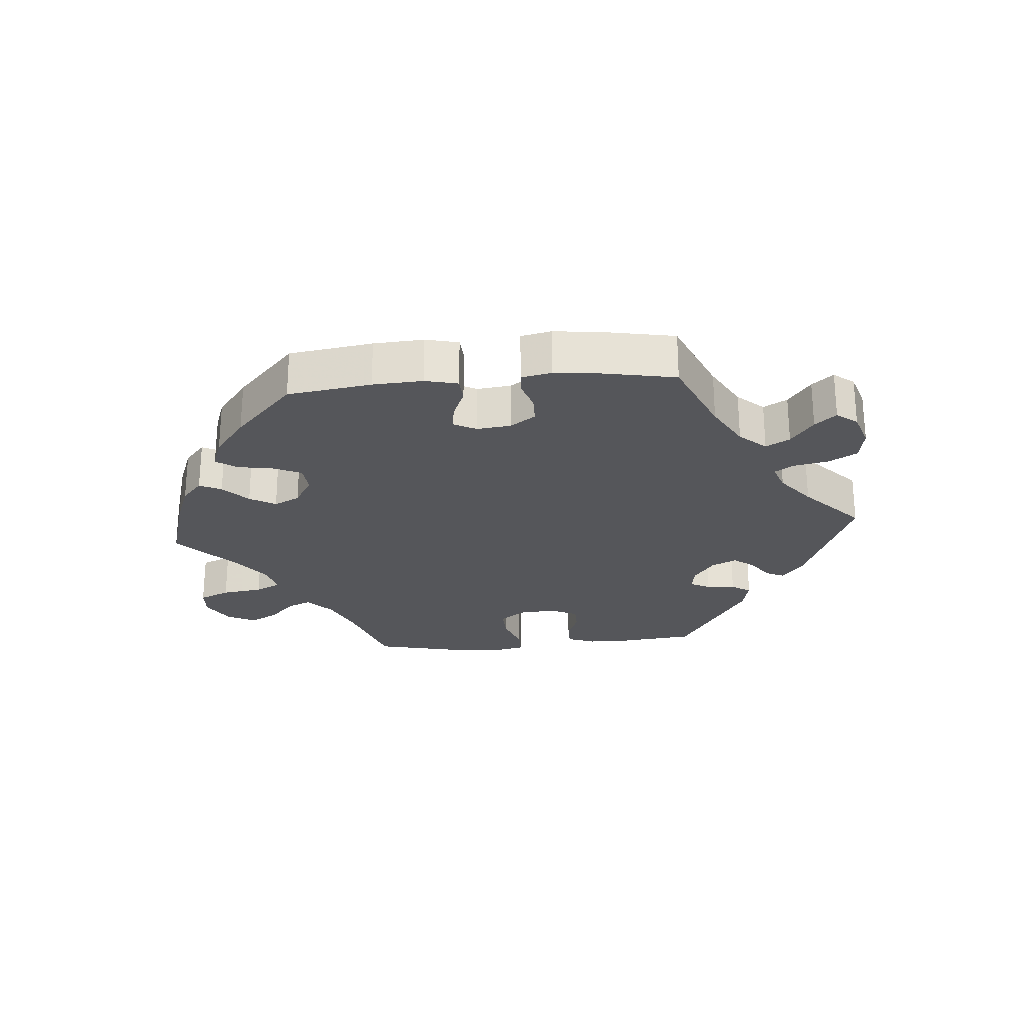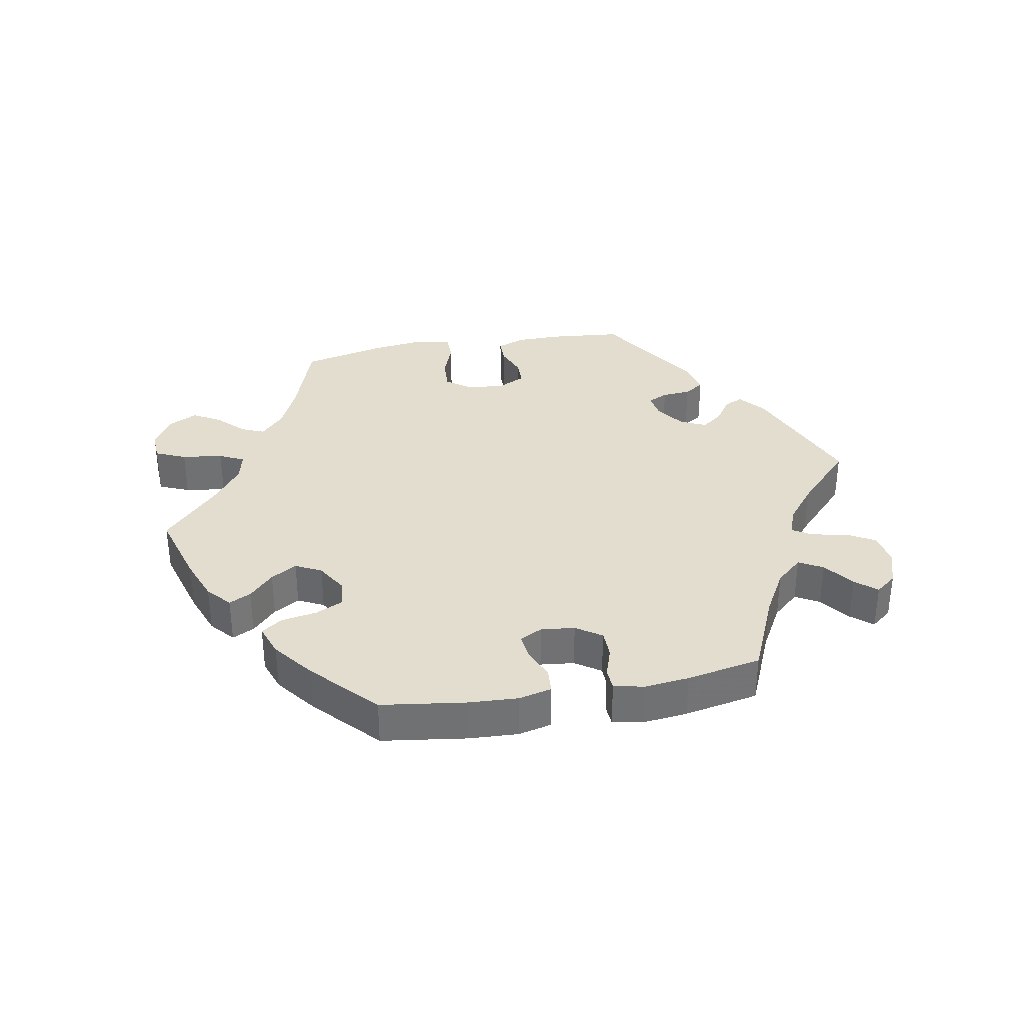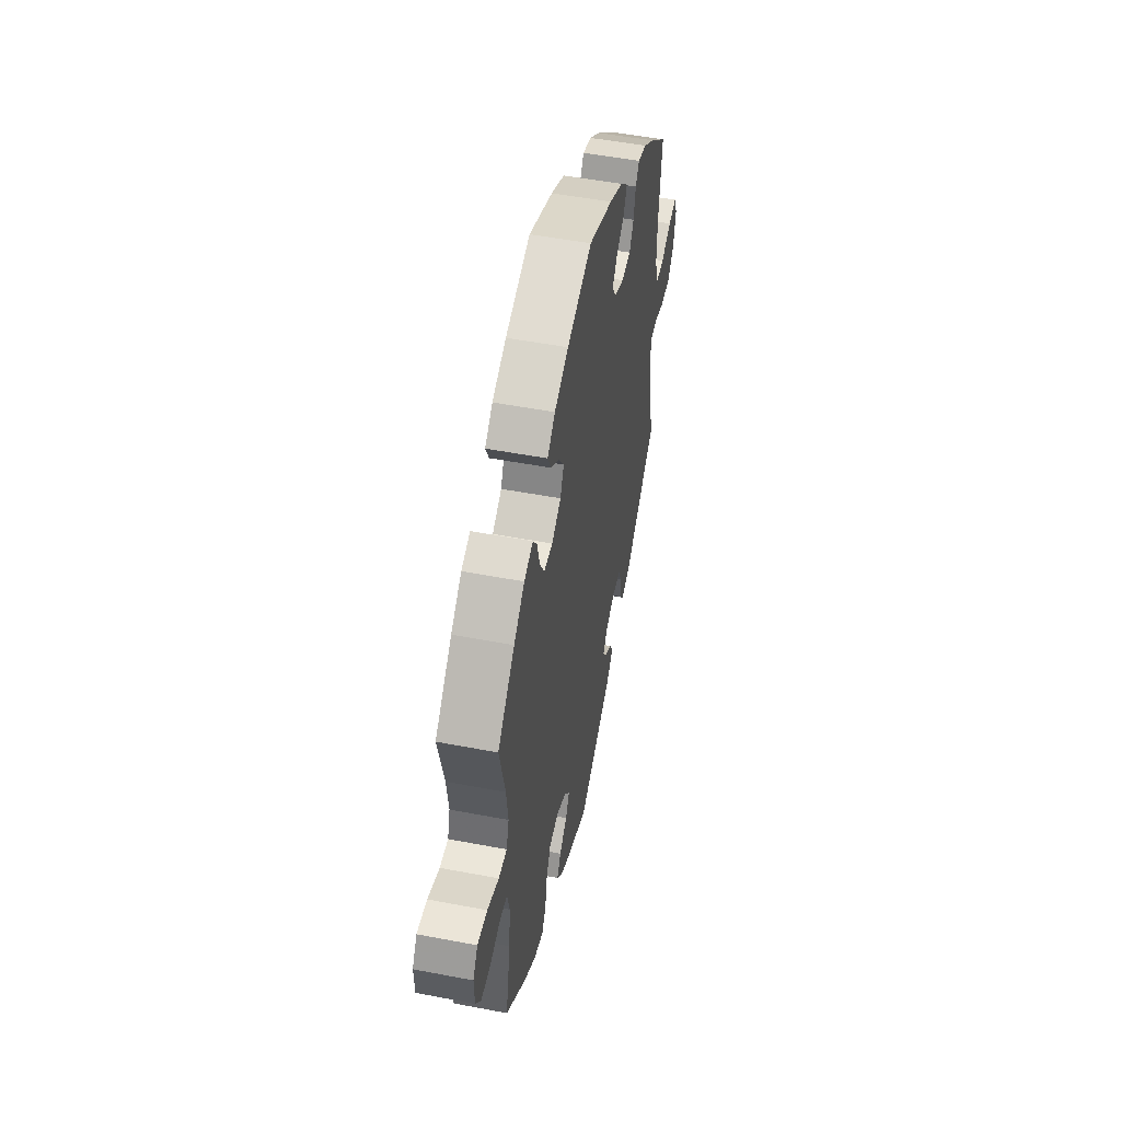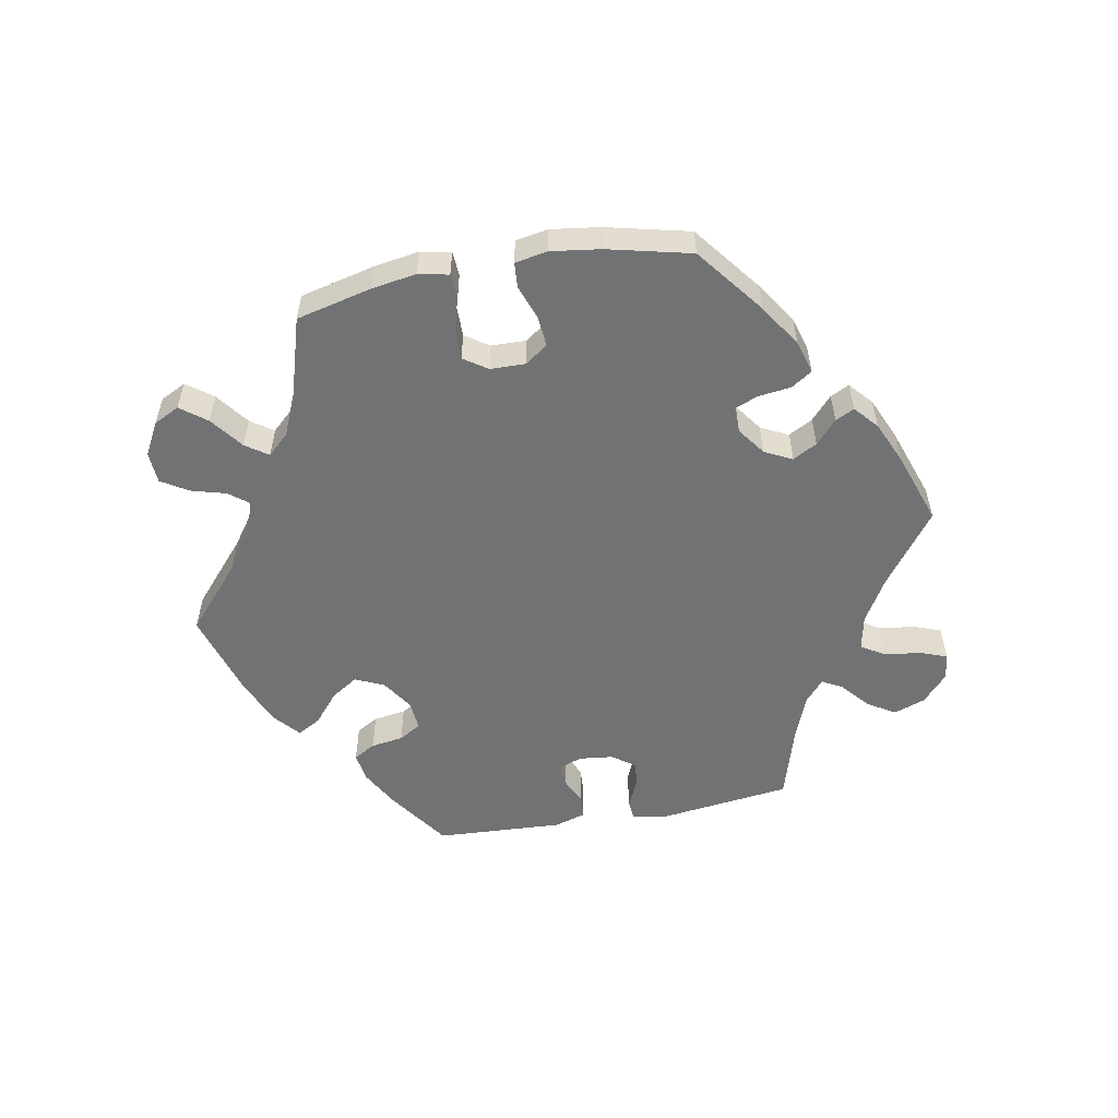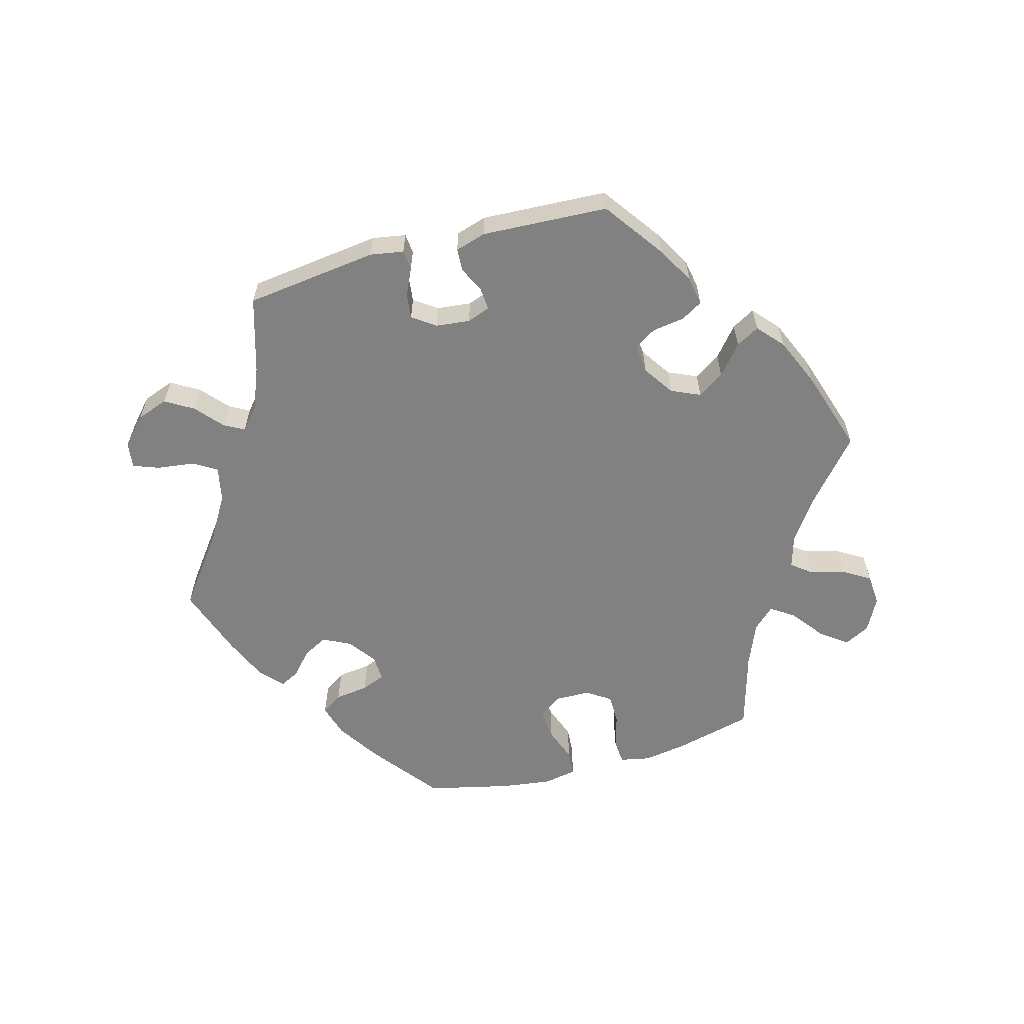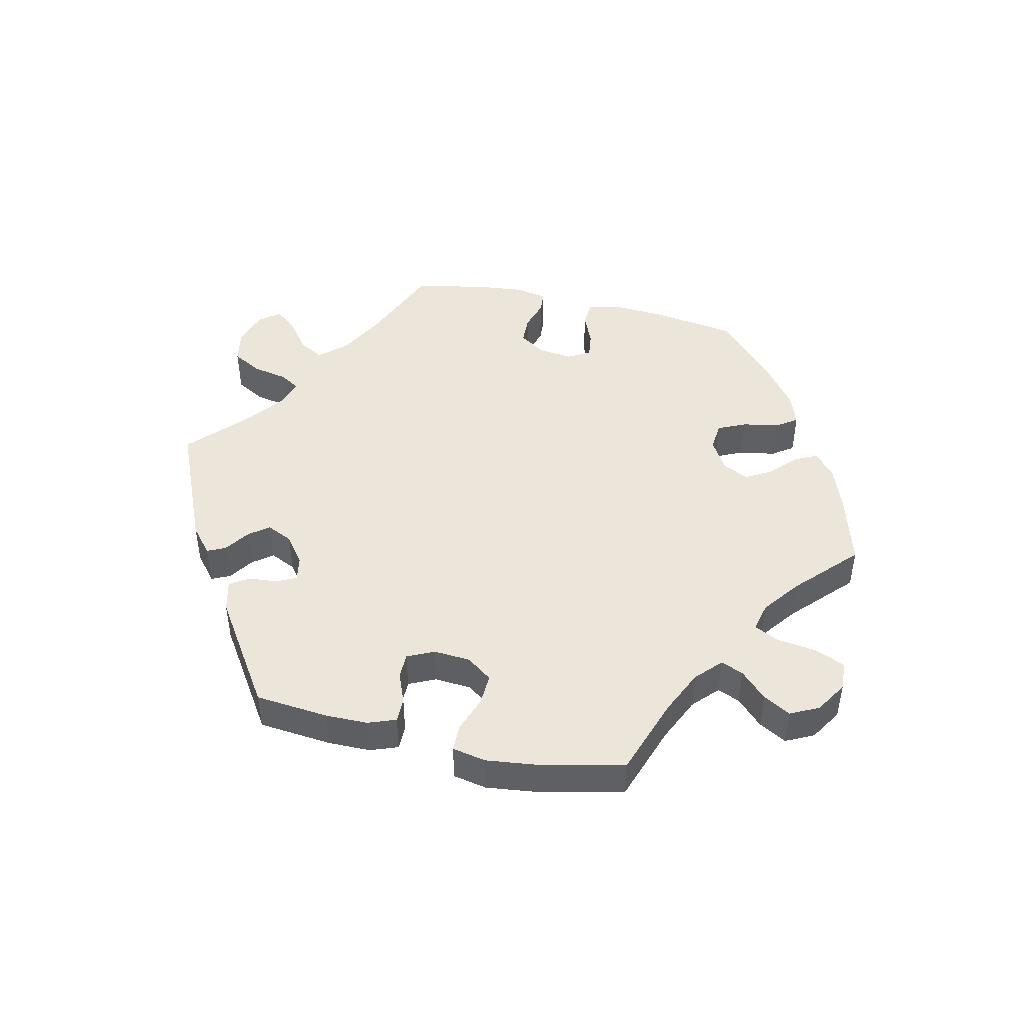
<metadata>
{"format":"obj","ext":"obj","renderer":"f3d","projection":"perspective","resolution":1024,"background":"white","views":[{"elev":-25.8,"azim":35.0,"up":"+Y"},{"elev":35.0,"azim":19.7,"up":"+Y"},{"elev":51.3,"azim":-78.3,"up":"+Z"},{"elev":-55.4,"azim":-19.7,"up":"+Y"},{"elev":-60.5,"azim":165.5,"up":"+Y"},{"elev":46.8,"azim":-137.2,"up":"+Y"}]}
</metadata>
<code>
v -0.415 0.07 0.371
v -0.361 0.07 0.415
v -0.316 0.07 0.43
v -0.295 0.07 0.399
v -0.282 0.07 0.347
v -0.259 0.07 0.307
v -0.215 0.07 0.304
v -0.168 0.07 0.33
v -0.15 0.07 0.369
v -0.177 0.07 0.407
v -0.22 0.07 0.443
v -0.237 0.07 0.478
v -0.198 0.07 0.511
v -0.127 0.07 0.54
v -0.001 0.07 0.578
v 0.12 0.07 0.529
v 0.189 0.07 0.494
v 0.227 0.07 0.458
v 0.21 0.07 0.424
v 0.169 0.07 0.393
v 0.145 0.07 0.362
v 0.166 0.07 0.329
v 0.214 0.07 0.308
v 0.261 0.07 0.311
v 0.283 0.07 0.347
v 0.293 0.07 0.394
v 0.311 0.07 0.421
v 0.356 0.07 0.406
v 0.412 0.07 0.365
v 0.5 0.07 0.289
v 0.484 0.07 0.155
v 0.483 0.07 0.076
v 0.5 0.07 0.025
v 0.542 0.07 0.024
v 0.595 0.07 0.046
v 0.637 0.07 0.053
v 0.652 0.07 0.016
v 0.64 0.07 -0.039
v 0.607 0.07 -0.078
v 0.557 0.07 -0.077
v 0.505 0.07 -0.059
v 0.47 0.07 -0.06
v 0.462 0.07 -0.103
v 0.472 0.07 -0.172
v 0.5 0.07 -0.289
v 0.337 0.07 -0.412
v 0.288 0.07 -0.43
v 0.27 0.07 -0.405
v 0.266 0.07 -0.359
v 0.251 0.07 -0.324
v 0.208 0.07 -0.32
v 0.16 0.07 -0.341
v 0.136 0.07 -0.37
v 0.155 0.07 -0.398
v 0.191 0.07 -0.423
v 0.207 0.07 -0.454
v 0.173 0.07 -0.49
v 0 0.07 -0.578
v -0.103 0.07 -0.531
v -0.159 0.07 -0.498
v -0.188 0.07 -0.463
v -0.169 0.07 -0.43
v -0.13 0.07 -0.399
v -0.111 0.07 -0.365
v -0.137 0.07 -0.328
v -0.188 0.07 -0.303
v -0.236 0.07 -0.308
v -0.258 0.07 -0.351
v -0.268 0.07 -0.409
v -0.289 0.07 -0.444
v -0.339 0.07 -0.427
v -0.403 0.07 -0.379
v -0.501 0.07 -0.289
v -0.477 0.07 -0.164
v -0.47 0.07 -0.089
v -0.482 0.07 -0.038
v -0.519 0.07 -0.033
v -0.573 0.07 -0.047
v -0.621 0.07 -0.046
v -0.648 0.07 -0.006
v -0.65 0.07 0.051
v -0.626 0.07 0.088
v -0.576 0.07 0.082
v -0.518 0.07 0.058
v -0.476 0.07 0.055
v -0.463 0.07 0.098
v -0.472 0.07 0.169
v -0.501 0.07 0.289
v -0.415 0 0.371
v -0.361 0 0.415
v -0.316 0 0.43
v -0.295 0 0.399
v -0.282 0 0.347
v -0.259 0 0.307
v -0.215 0 0.304
v -0.168 0 0.33
v -0.15 0 0.369
v -0.177 0 0.407
v -0.22 0 0.443
v -0.237 0 0.478
v -0.198 0 0.511
v -0.127 0 0.54
v -0.001 0 0.578
v 0.12 0 0.529
v 0.189 0 0.494
v 0.227 0 0.458
v 0.21 0 0.424
v 0.169 0 0.393
v 0.145 0 0.362
v 0.166 0 0.329
v 0.214 0 0.308
v 0.261 0 0.311
v 0.283 0 0.347
v 0.293 0 0.394
v 0.311 0 0.421
v 0.356 0 0.406
v 0.412 0 0.365
v 0.5 0 0.289
v 0.484 0 0.155
v 0.483 0 0.076
v 0.5 0 0.025
v 0.542 0 0.024
v 0.595 0 0.046
v 0.637 0 0.053
v 0.652 0 0.016
v 0.64 0 -0.039
v 0.607 0 -0.078
v 0.557 0 -0.077
v 0.505 0 -0.059
v 0.47 0 -0.06
v 0.462 0 -0.103
v 0.472 0 -0.172
v 0.5 0 -0.289
v 0.337 0 -0.412
v 0.288 0 -0.43
v 0.27 0 -0.405
v 0.266 0 -0.359
v 0.251 0 -0.324
v 0.208 0 -0.32
v 0.16 0 -0.341
v 0.136 0 -0.37
v 0.155 0 -0.398
v 0.191 0 -0.423
v 0.207 0 -0.454
v 0.173 0 -0.49
v 0 0 -0.578
v -0.103 0 -0.531
v -0.159 0 -0.498
v -0.188 0 -0.463
v -0.169 0 -0.43
v -0.13 0 -0.399
v -0.111 0 -0.365
v -0.137 0 -0.328
v -0.188 0 -0.303
v -0.236 0 -0.308
v -0.258 0 -0.351
v -0.268 0 -0.409
v -0.289 0 -0.444
v -0.339 0 -0.427
v -0.403 0 -0.379
v -0.501 0 -0.289
v -0.477 0 -0.164
v -0.47 0 -0.089
v -0.482 0 -0.038
v -0.519 0 -0.033
v -0.573 0 -0.047
v -0.621 0 -0.046
v -0.648 0 -0.006
v -0.65 0 0.051
v -0.626 0 0.088
v -0.576 0 0.082
v -0.518 0 0.058
v -0.476 0 0.055
v -0.463 0 0.098
v -0.472 0 0.169
v -0.501 0 0.289
f 87 88 1 2
f 86 87 2 3
f 85 86 3 4
f 81 82 83 84
f 81 84 85
f 80 81 85
f 77 78 79 80
f 76 77 80 85
f 75 76 85 4
f 71 72 73 74
f 68 69 70 71
f 67 68 71 74
f 66 67 74 75
f 60 61 62 63
f 60 63 64
f 59 60 64
f 58 59 64
f 57 58 64
f 54 55 56 57
f 53 54 57 64
f 52 53 64 65
f 46 47 48 49
f 44 45 46 49
f 43 44 49 50
f 42 43 50 51
f 38 39 40 41
f 38 41 42
f 37 38 42
f 34 35 36 37
f 33 34 37 42
f 32 33 42 51
f 28 29 30 31
f 25 26 27 28
f 24 25 28 31
f 23 24 31 32
f 17 18 19 20
f 17 20 21
f 16 17 21
f 15 16 21
f 14 15 21 22
f 10 11 12 13
f 9 10 13 14
f 66 75 4 5
f 65 66 5 6
f 52 65 6 7
f 51 52 7 8
f 22 23 32 51
f 9 14 22 51
f 8 9 51
f 90 89 176 175
f 91 90 175 174
f 92 91 174 173
f 172 171 170 169
f 173 172 169
f 173 169 168
f 168 167 166 165
f 173 168 165 164
f 92 173 164 163
f 162 161 160 159
f 159 158 157 156
f 162 159 156 155
f 163 162 155 154
f 151 150 149 148
f 152 151 148
f 152 148 147
f 152 147 146
f 152 146 145
f 145 144 143 142
f 152 145 142 141
f 153 152 141 140
f 137 136 135 134
f 137 134 133 132
f 138 137 132 131
f 139 138 131 130
f 129 128 127 126
f 130 129 126
f 130 126 125
f 125 124 123 122
f 130 125 122 121
f 139 130 121 120
f 119 118 117 116
f 116 115 114 113
f 119 116 113 112
f 120 119 112 111
f 108 107 106 105
f 109 108 105
f 109 105 104
f 109 104 103
f 110 109 103 102
f 101 100 99 98
f 102 101 98 97
f 93 92 163 154
f 94 93 154 153
f 95 94 153 140
f 96 95 140 139
f 139 120 111 110
f 139 110 102 97
f 139 97 96
f 1 89 90 2
f 2 90 91 3
f 3 91 92 4
f 4 92 93 5
f 5 93 94 6
f 6 94 95 7
f 7 95 96 8
f 8 96 97 9
f 9 97 98 10
f 10 98 99 11
f 11 99 100 12
f 12 100 101 13
f 13 101 102 14
f 14 102 103 15
f 15 103 104 16
f 16 104 105 17
f 17 105 106 18
f 18 106 107 19
f 19 107 108 20
f 20 108 109 21
f 21 109 110 22
f 22 110 111 23
f 23 111 112 24
f 24 112 113 25
f 25 113 114 26
f 26 114 115 27
f 27 115 116 28
f 28 116 117 29
f 29 117 118 30
f 30 118 119 31
f 31 119 120 32
f 32 120 121 33
f 33 121 122 34
f 34 122 123 35
f 35 123 124 36
f 36 124 125 37
f 37 125 126 38
f 38 126 127 39
f 39 127 128 40
f 40 128 129 41
f 41 129 130 42
f 42 130 131 43
f 43 131 132 44
f 44 132 133 45
f 45 133 134 46
f 46 134 135 47
f 47 135 136 48
f 48 136 137 49
f 49 137 138 50
f 50 138 139 51
f 51 139 140 52
f 52 140 141 53
f 53 141 142 54
f 54 142 143 55
f 55 143 144 56
f 56 144 145 57
f 57 145 146 58
f 58 146 147 59
f 59 147 148 60
f 60 148 149 61
f 61 149 150 62
f 62 150 151 63
f 63 151 152 64
f 64 152 153 65
f 65 153 154 66
f 66 154 155 67
f 67 155 156 68
f 68 156 157 69
f 69 157 158 70
f 70 158 159 71
f 71 159 160 72
f 72 160 161 73
f 73 161 162 74
f 74 162 163 75
f 75 163 164 76
f 76 164 165 77
f 77 165 166 78
f 78 166 167 79
f 79 167 168 80
f 80 168 169 81
f 81 169 170 82
f 82 170 171 83
f 83 171 172 84
f 84 172 173 85
f 85 173 174 86
f 86 174 175 87
f 87 175 176 88
f 88 176 89 1

</code>
